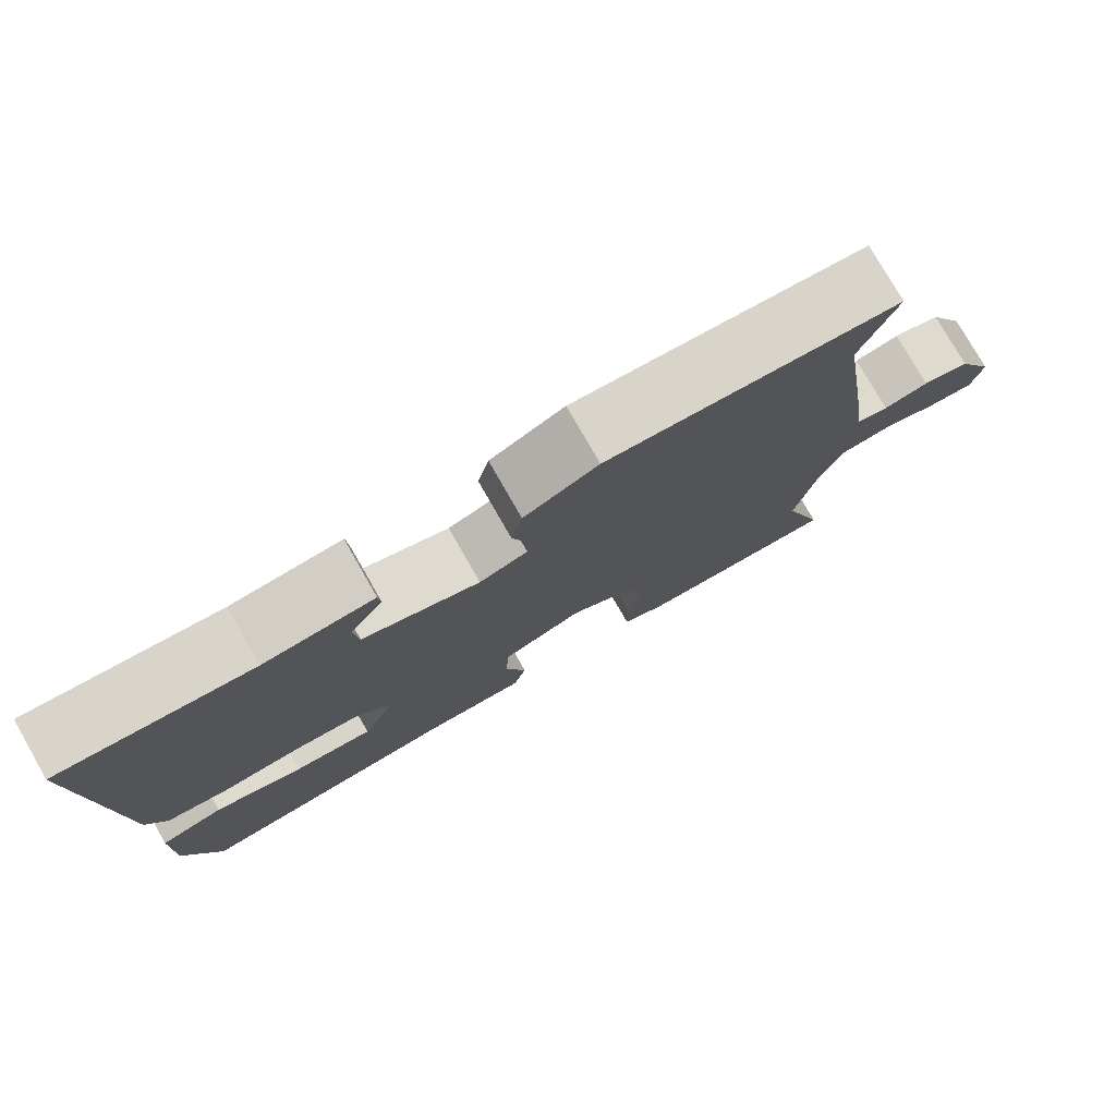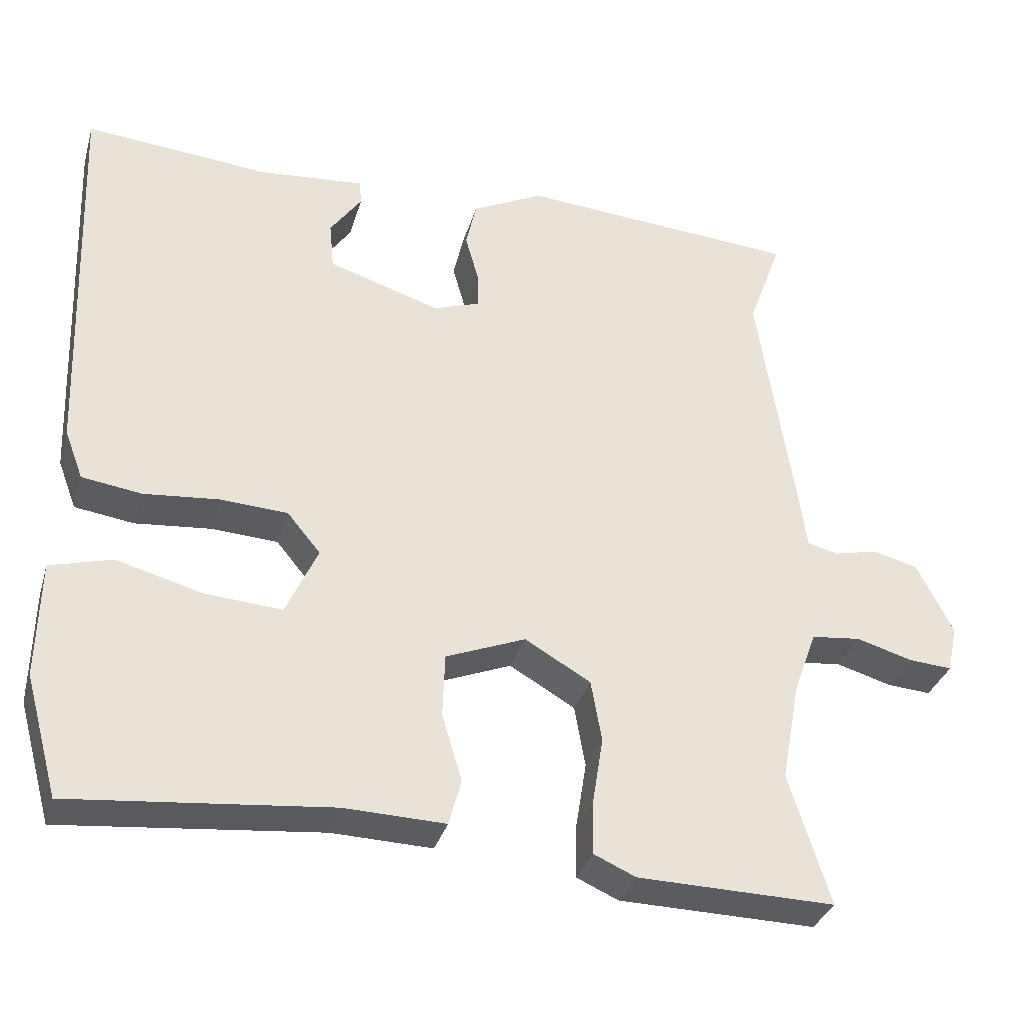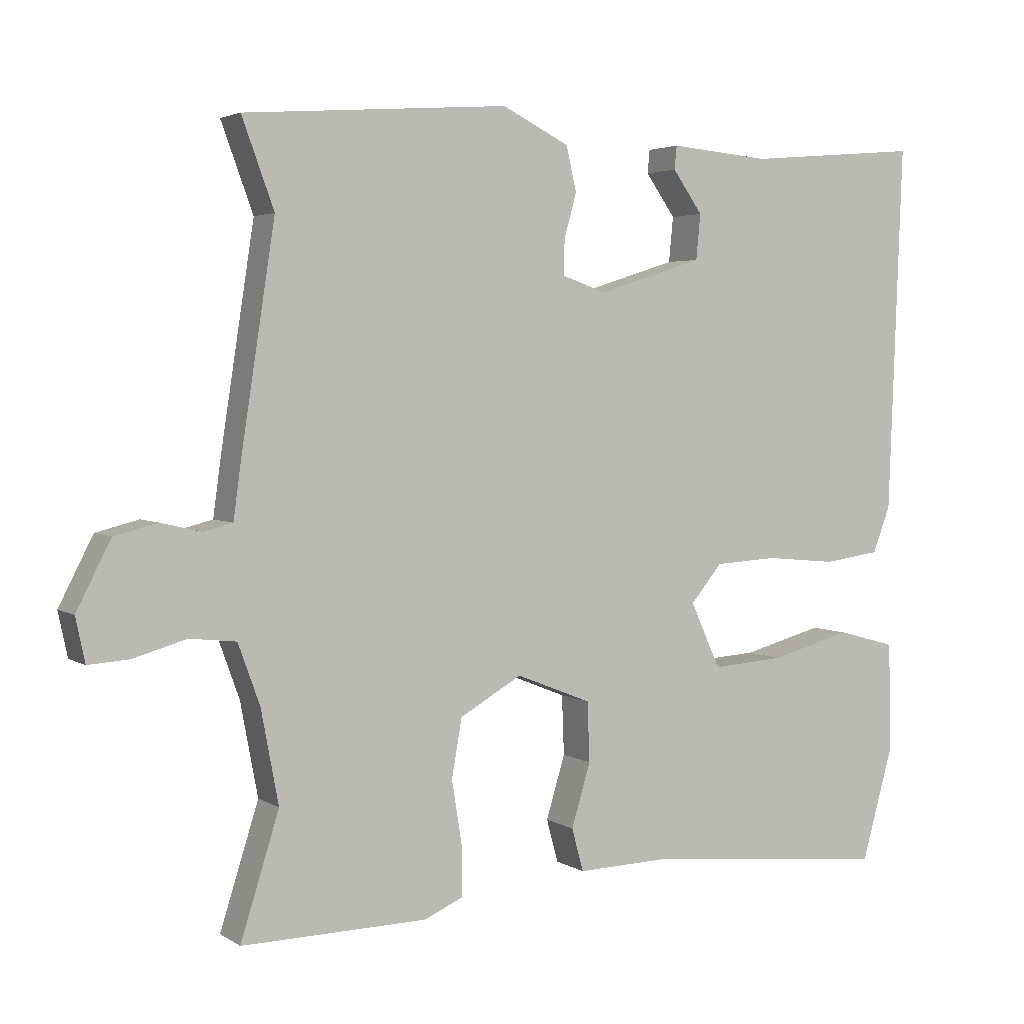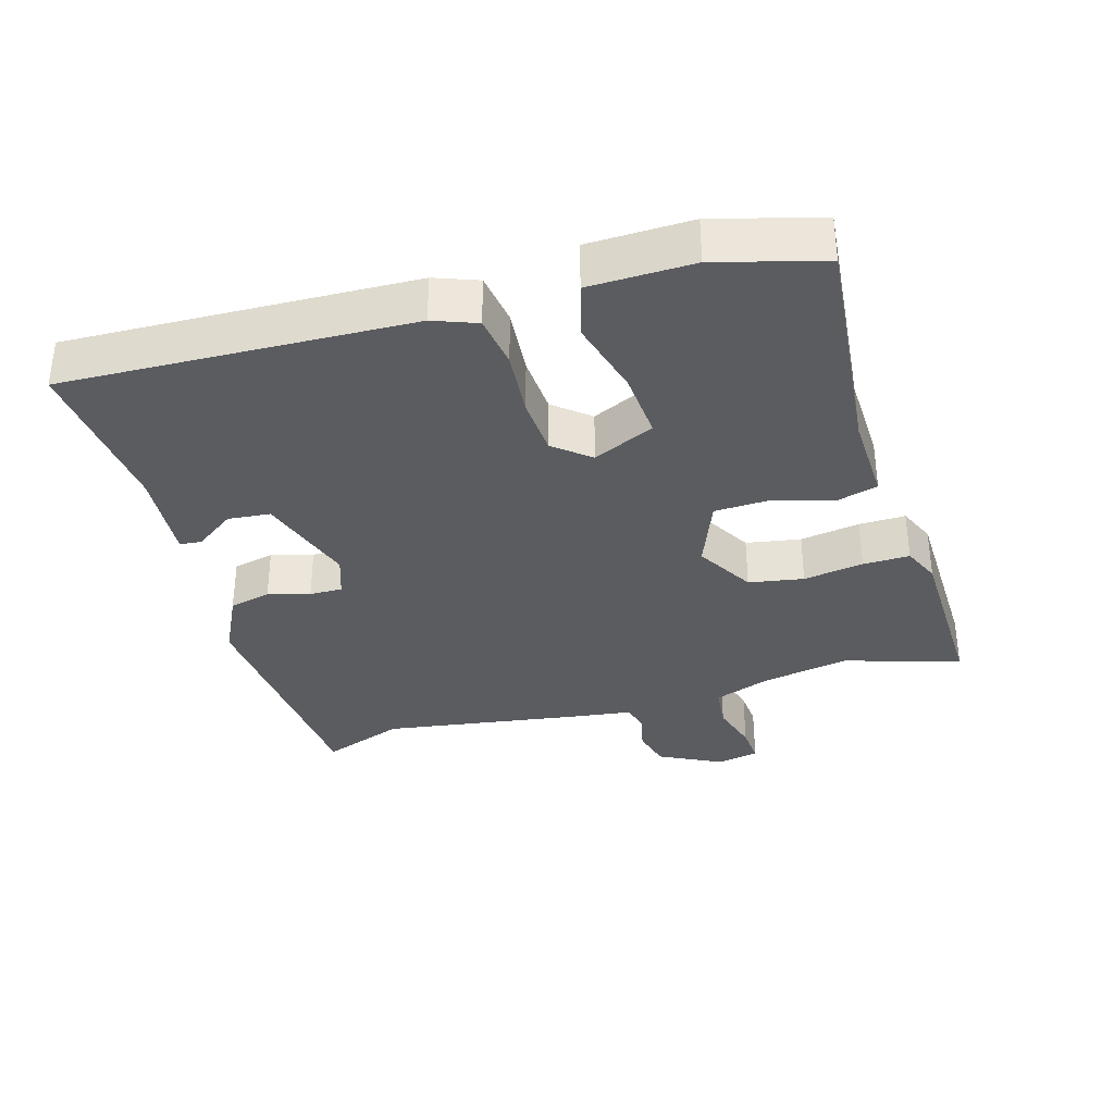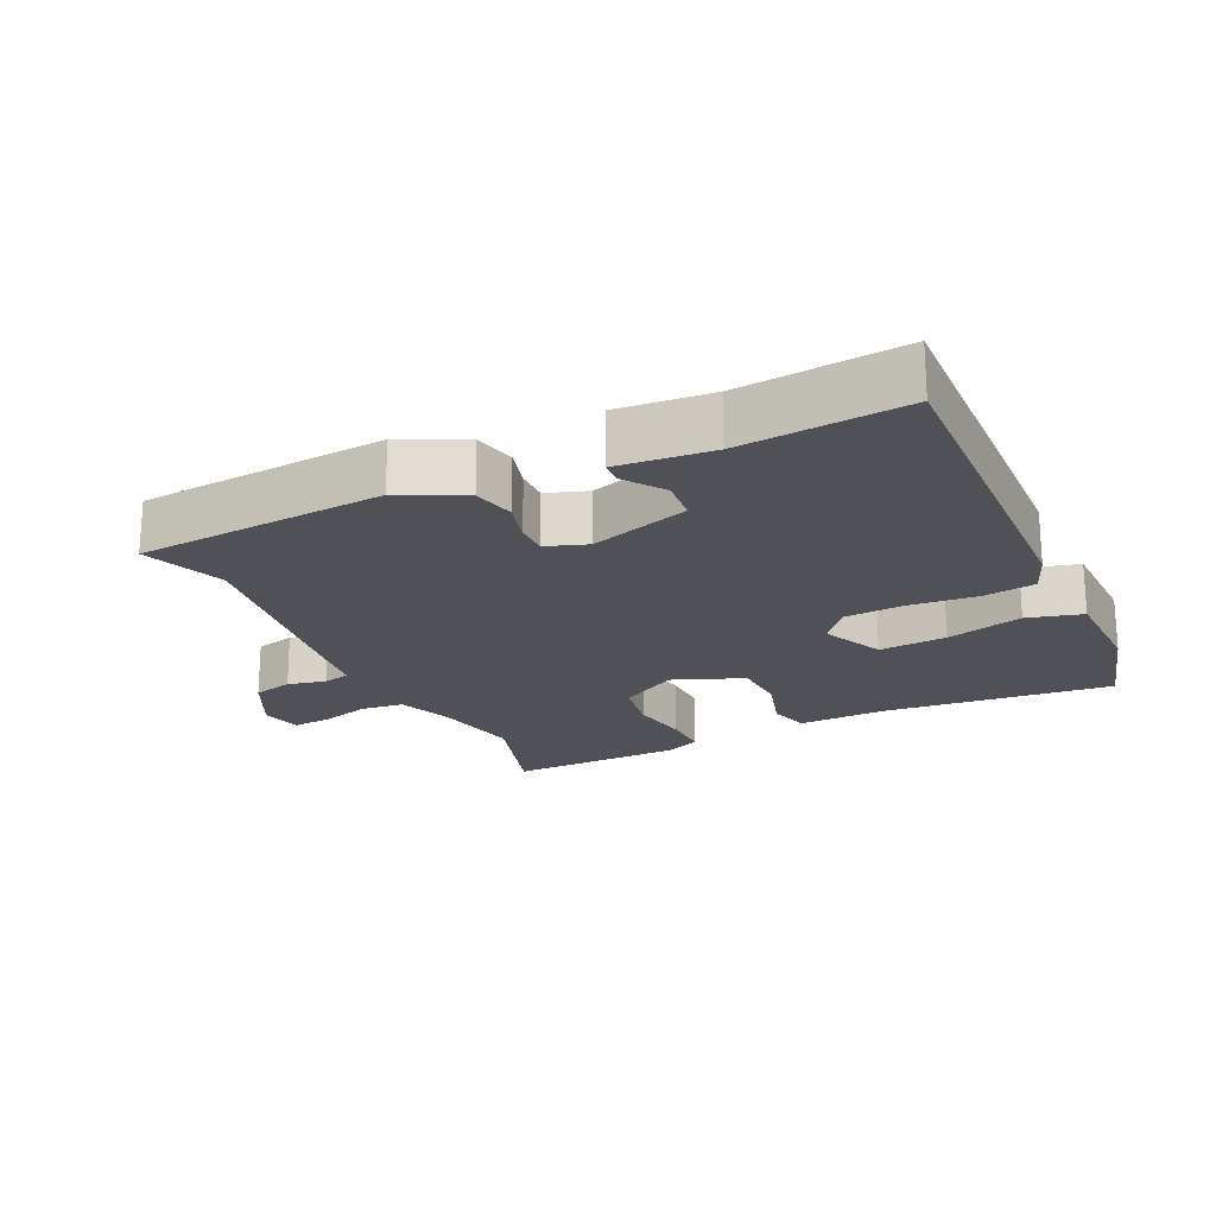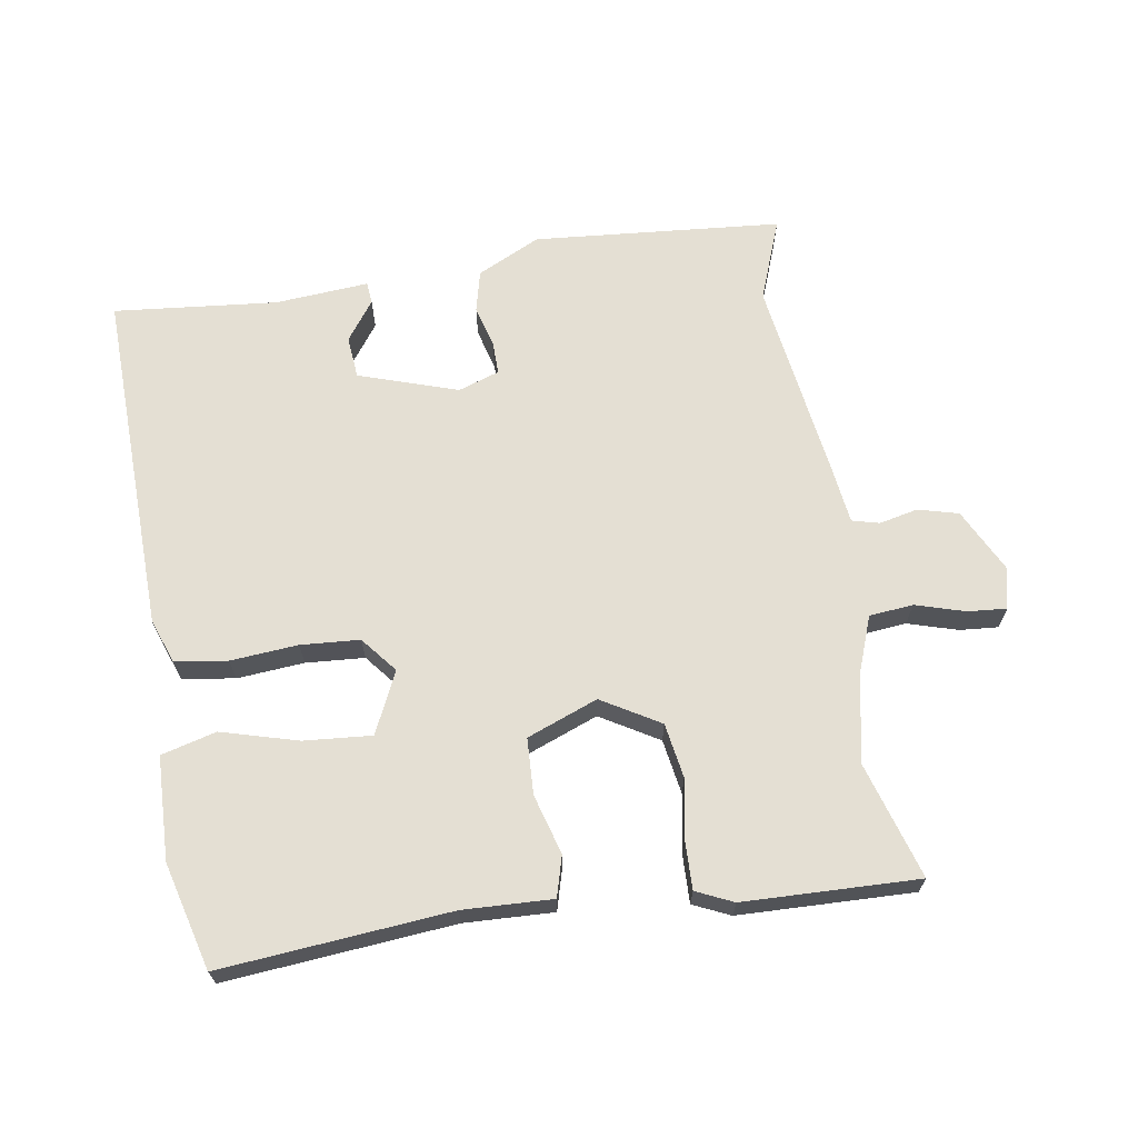
<metadata>
{"format":"obj","ext":"obj","renderer":"f3d","projection":"perspective","resolution":1024,"background":"white","views":[{"elev":77.9,"azim":150.2,"up":"+Z"},{"elev":-33.4,"azim":164.3,"up":"+Z"},{"elev":3.4,"azim":-27.9,"up":"+Z"},{"elev":-34.3,"azim":106.5,"up":"+Y"},{"elev":-20.5,"azim":25.6,"up":"+Y"},{"elev":66.7,"azim":171.5,"up":"+Y"}]}
</metadata>
<code>
v 0.445 0.07 -0.511
v 0.111 0.07 -0.478
v -0.019 0.07 -0.482
v -0.035 0.07 -0.423
v -0.009 0.07 -0.336
v -0.012 0.07 -0.254
v -0.115 0.07 -0.213
v -0.2 0.07 -0.262
v -0.214 0.07 -0.342
v -0.2 0.07 -0.43
v -0.199 0.07 -0.498
v -0.253 0.07 -0.522
v -0.508 0.07 -0.527
v -0.455 0.07 -0.358
v -0.479 0.07 -0.23
v -0.509 0.07 -0.147
v -0.573 0.07 -0.14
v -0.646 0.07 -0.161
v -0.702 0.07 -0.165
v -0.715 0.07 -0.104
v -0.668 0.07 -0.012
v -0.609 0.07 0.003
v -0.553 0.07 -0.01
v -0.513 0.07 0
v -0.502 0.07 0.081
v -0.456 0.07 0.38
v -0.5 0.07 0.5
v -0.137 0.07 0.527
v -0.045 0.07 0.481
v -0.031 0.07 0.42
v -0.048 0.07 0.359
v -0.049 0.07 0.311
v 0.011 0.07 0.29
v 0.156 0.07 0.336
v 0.162 0.07 0.398
v 0.121 0.07 0.456
v 0.124 0.07 0.488
v 0.261 0.07 0.476
v 0.5 0.07 0.497
v 0.481 0.07 -0.008
v 0.457 0.07 -0.071
v 0.38 0.07 -0.082
v 0.282 0.07 -0.073
v 0.196 0.07 -0.078
v 0.153 0.07 -0.13
v 0.194 0.07 -0.22
v 0.293 0.07 -0.213
v 0.405 0.07 -0.183
v 0.485 0.07 -0.205
v 0.488 0.07 -0.356
v 0.445 0 -0.511
v 0.111 0 -0.478
v -0.019 0 -0.482
v -0.035 0 -0.423
v -0.009 0 -0.336
v -0.012 0 -0.254
v -0.115 0 -0.213
v -0.2 0 -0.262
v -0.214 0 -0.342
v -0.2 0 -0.43
v -0.199 0 -0.498
v -0.253 0 -0.522
v -0.508 0 -0.527
v -0.455 0 -0.358
v -0.479 0 -0.23
v -0.509 0 -0.147
v -0.573 0 -0.14
v -0.646 0 -0.161
v -0.702 0 -0.165
v -0.715 0 -0.104
v -0.668 0 -0.012
v -0.609 0 0.003
v -0.553 0 -0.01
v -0.513 0 0
v -0.502 0 0.081
v -0.456 0 0.38
v -0.5 0 0.5
v -0.137 0 0.527
v -0.045 0 0.481
v -0.031 0 0.42
v -0.048 0 0.359
v -0.049 0 0.311
v 0.011 0 0.29
v 0.156 0 0.336
v 0.162 0 0.398
v 0.121 0 0.456
v 0.124 0 0.488
v 0.261 0 0.476
v 0.5 0 0.497
v 0.481 0 -0.008
v 0.457 0 -0.071
v 0.38 0 -0.082
v 0.282 0 -0.073
v 0.196 0 -0.078
v 0.153 0 -0.13
v 0.194 0 -0.22
v 0.293 0 -0.213
v 0.405 0 -0.183
v 0.485 0 -0.205
v 0.488 0 -0.356
f 47 48 49 50
f 46 47 50 1
f 40 41 42 43
f 38 39 40 43
f 38 43 44
f 35 36 37 38
f 34 35 38 44
f 33 34 44 45
f 28 29 30 31
f 26 27 28 31
f 24 25 26 31
f 24 31 32
f 20 21 22 23
f 20 23 24
f 17 18 19 20
f 16 17 20 24
f 15 16 24 32
f 11 12 13 14
f 9 10 11 14
f 8 9 14 15
f 7 8 15 32
f 2 3 4 5
f 46 1 2 5
f 45 46 5 6
f 32 33 45
f 6 7 32 45
f 100 99 98 97
f 51 100 97 96
f 93 92 91 90
f 93 90 89 88
f 94 93 88
f 88 87 86 85
f 94 88 85 84
f 95 94 84 83
f 81 80 79 78
f 81 78 77 76
f 81 76 75 74
f 82 81 74
f 73 72 71 70
f 74 73 70
f 70 69 68 67
f 74 70 67 66
f 82 74 66 65
f 64 63 62 61
f 64 61 60 59
f 65 64 59 58
f 82 65 58 57
f 55 54 53 52
f 55 52 51 96
f 56 55 96 95
f 95 83 82
f 95 82 57 56
f 1 51 52 2
f 2 52 53 3
f 3 53 54 4
f 4 54 55 5
f 5 55 56 6
f 6 56 57 7
f 7 57 58 8
f 8 58 59 9
f 9 59 60 10
f 10 60 61 11
f 11 61 62 12
f 12 62 63 13
f 13 63 64 14
f 14 64 65 15
f 15 65 66 16
f 16 66 67 17
f 17 67 68 18
f 18 68 69 19
f 19 69 70 20
f 20 70 71 21
f 21 71 72 22
f 22 72 73 23
f 23 73 74 24
f 24 74 75 25
f 25 75 76 26
f 26 76 77 27
f 27 77 78 28
f 28 78 79 29
f 29 79 80 30
f 30 80 81 31
f 31 81 82 32
f 32 82 83 33
f 33 83 84 34
f 34 84 85 35
f 35 85 86 36
f 36 86 87 37
f 37 87 88 38
f 38 88 89 39
f 39 89 90 40
f 40 90 91 41
f 41 91 92 42
f 42 92 93 43
f 43 93 94 44
f 44 94 95 45
f 45 95 96 46
f 46 96 97 47
f 47 97 98 48
f 48 98 99 49
f 49 99 100 50
f 50 100 51 1

</code>
